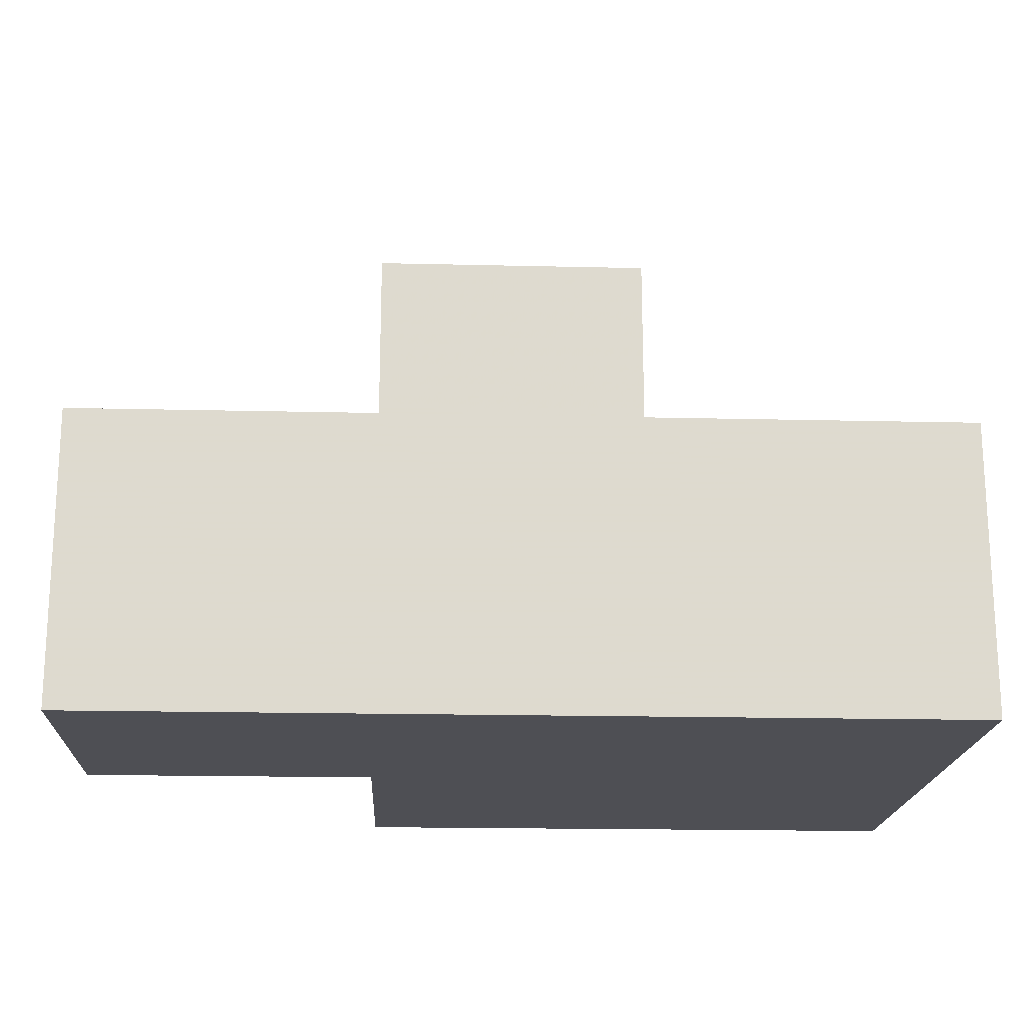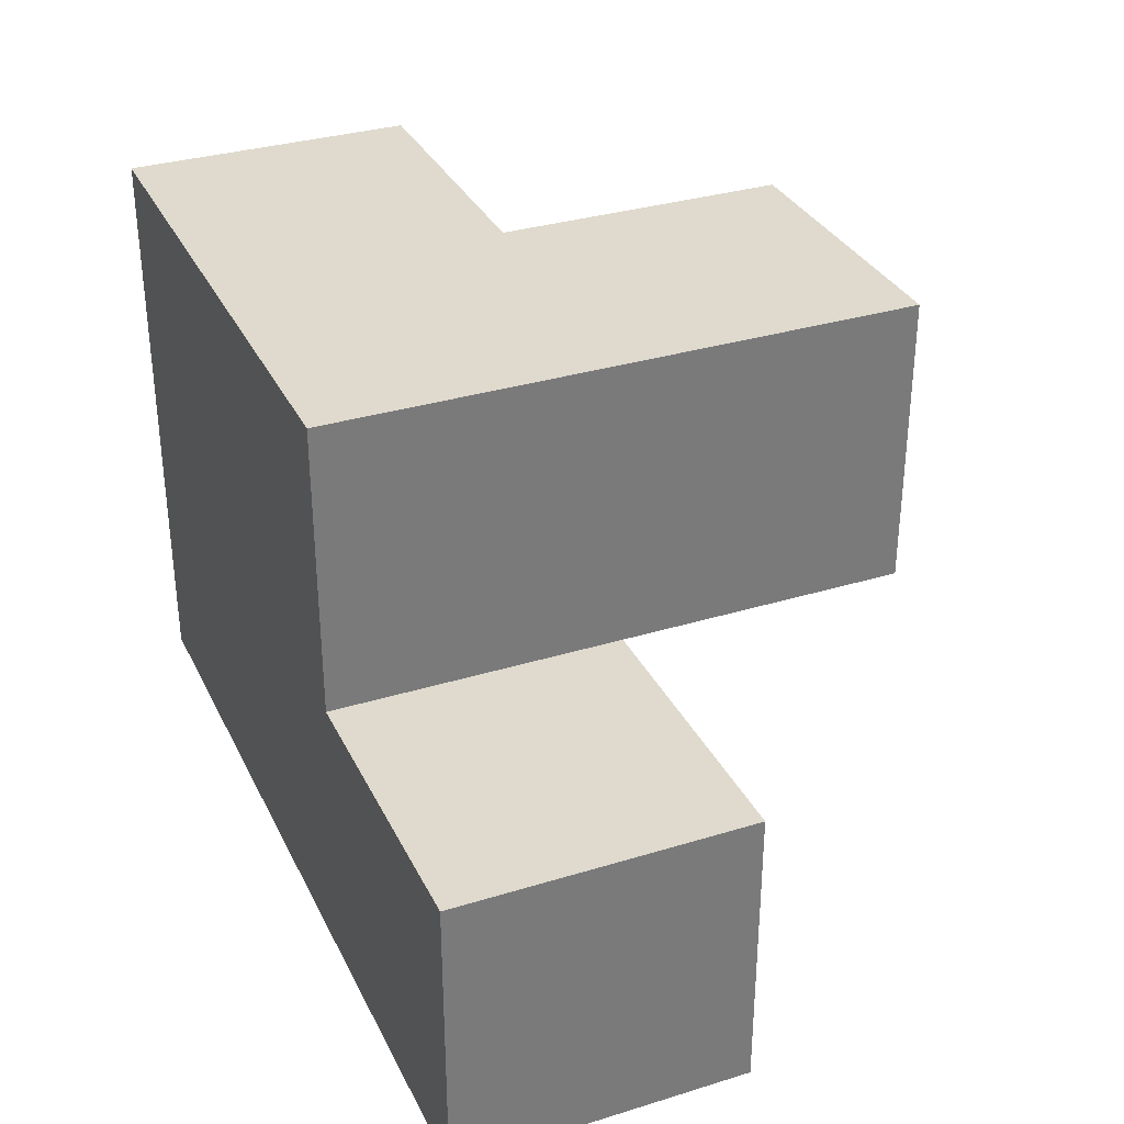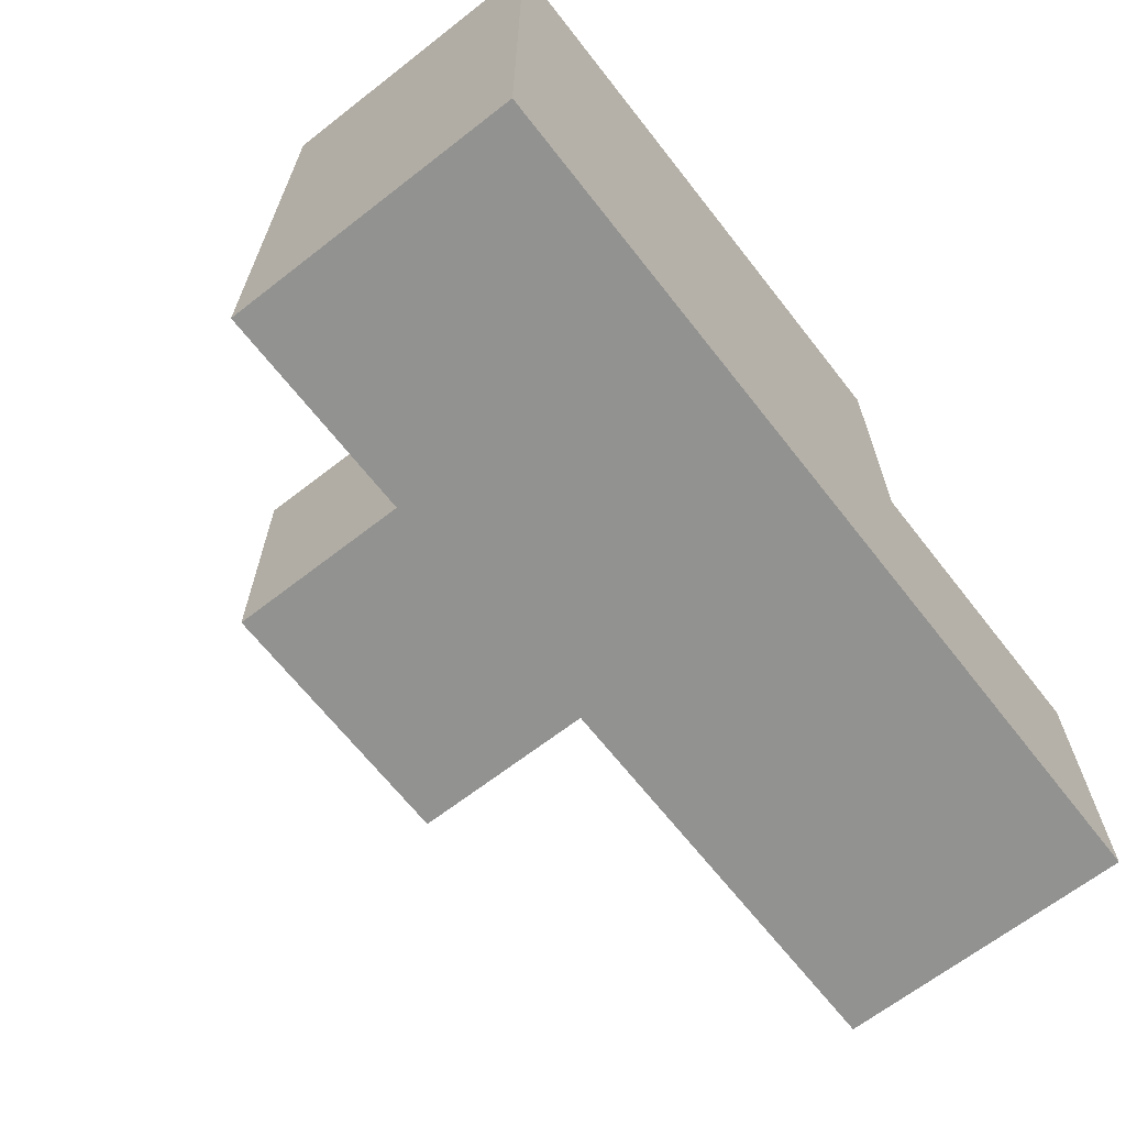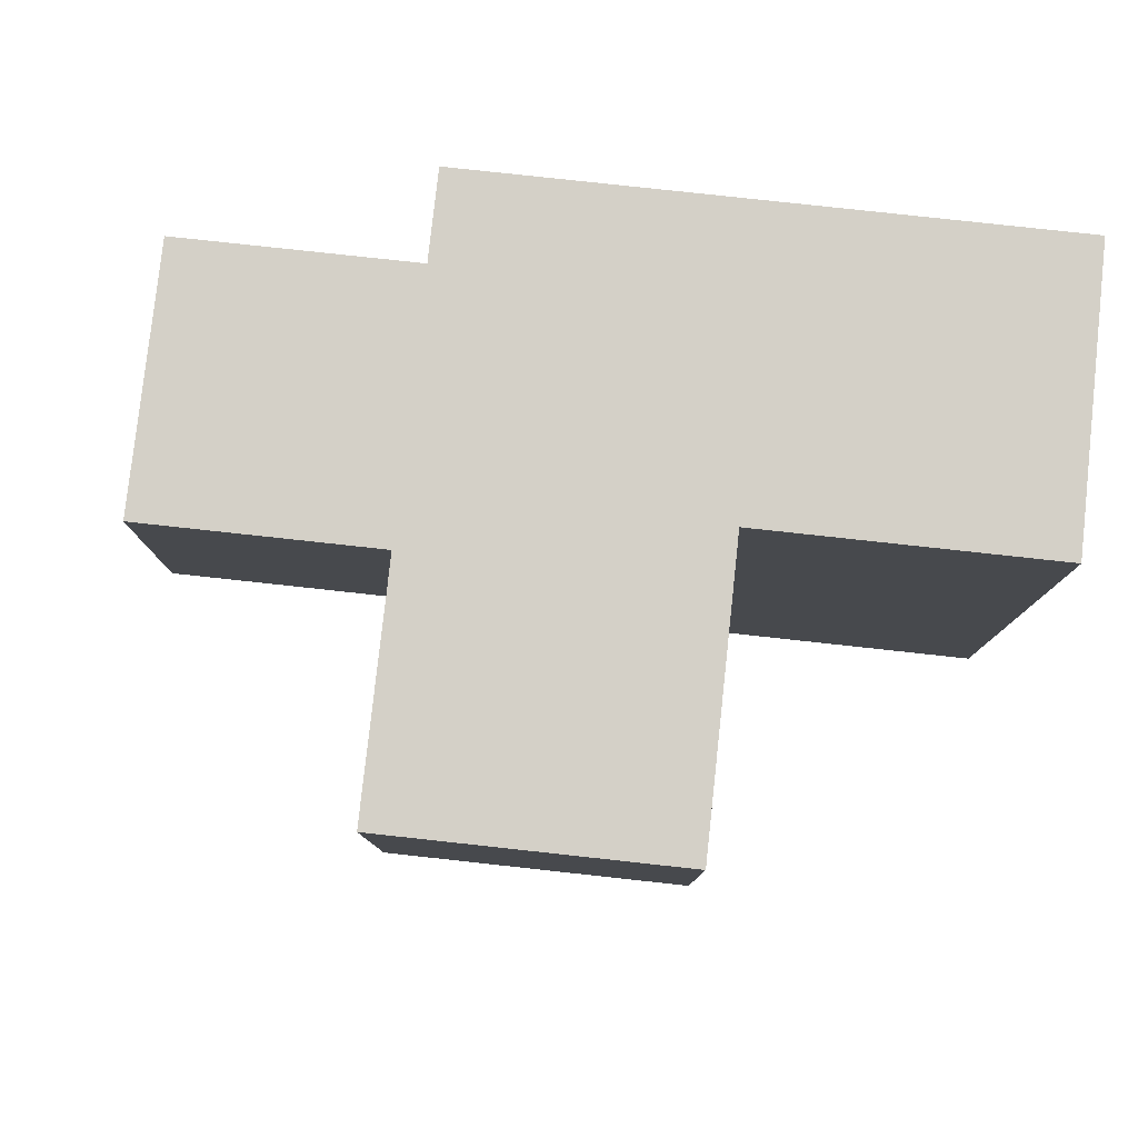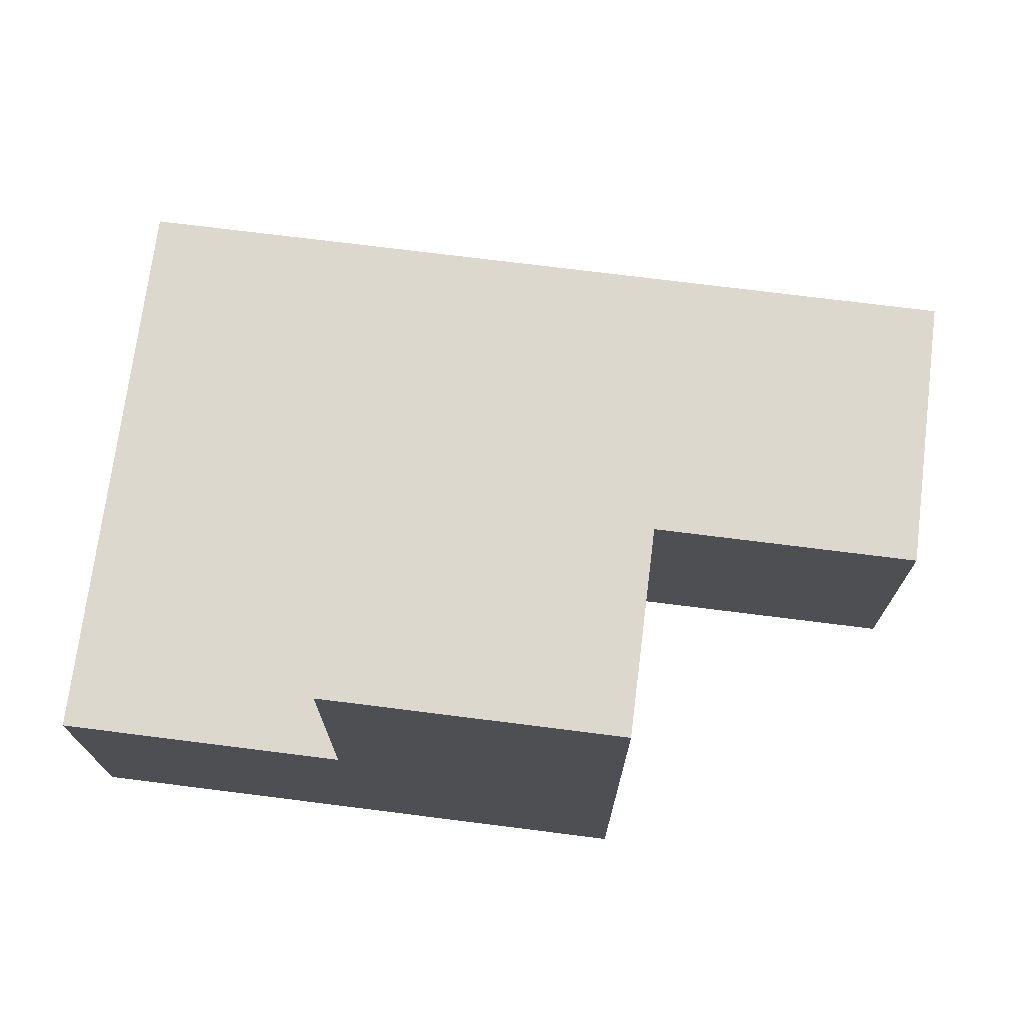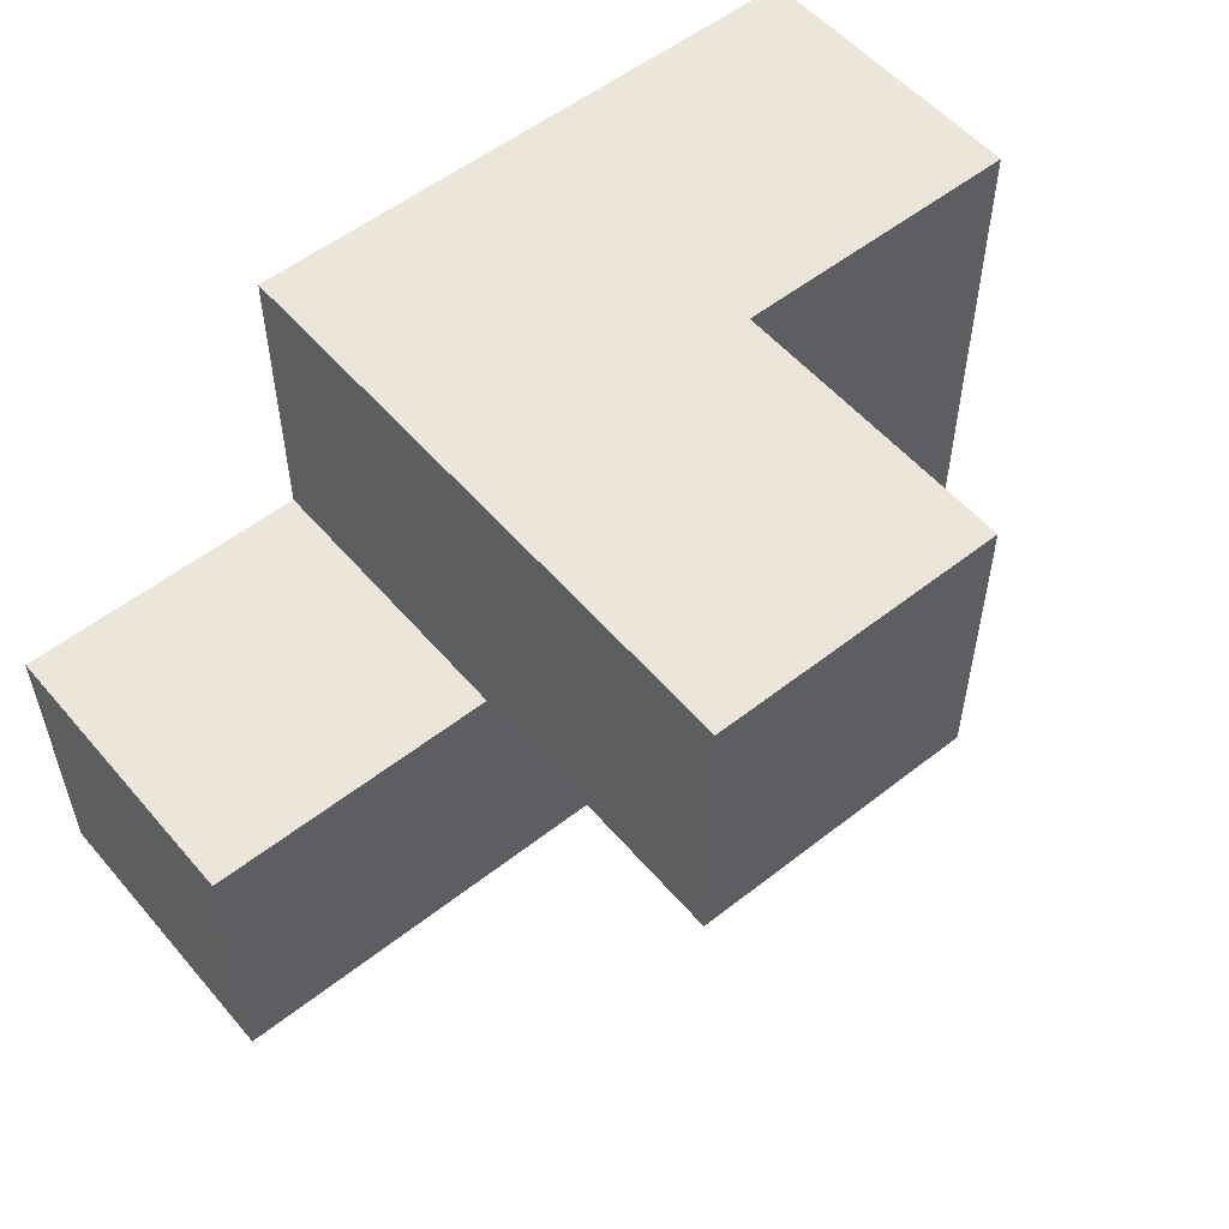
<metadata>
{"format":"obj","ext":"obj","renderer":"f3d","projection":"perspective","resolution":1024,"background":"white","views":[{"elev":-18.4,"azim":177.4,"up":"+Y"},{"elev":32.8,"azim":67.0,"up":"+Z"},{"elev":-66.3,"azim":-52.0,"up":"+Z"},{"elev":79.9,"azim":-173.8,"up":"+Z"},{"elev":72.4,"azim":7.2,"up":"+Y"},{"elev":54.5,"azim":140.3,"up":"+Z"}]}
</metadata>
<code>
v 1.994 0.007308 2
v 1.994 1.987 2
v 0.01385 0.9973 2.99
v 1.994 0.9973 2.99
v 1.004 1.987 2
v 2.984 0.9973 2
v 0.01385 0.007308 1.01
v 1.004 0.007308 1.01
v 1.004 0.9973 2.99
v 1.994 0.007308 1.01
v 1.994 0.9973 2
v 0.01385 0.9973 2
v 2.984 0.9973 1.01
v 0.01385 0.007308 2.99
v 1.004 0.9973 2
v 2.984 0.007308 2
v 1.004 0.007308 2.99
v 1.994 0.007308 2.99
v 0.01385 0.9973 1.01
v 1.994 1.987 2.99
v 1.994 0.9973 1.01
v 1.004 1.987 2.99
v 0.01385 0.007308 2
v 2.984 0.007308 1.01
v 1.004 0.007308 2
v 1.004 0.9973 1.01
f 17 18 9
f 4 9 18
f 25 1 17
f 18 17 1
f 1 11 18
f 4 18 11
f 14 17 3
f 9 3 17
f 23 25 14
f 17 14 25
f 15 12 9
f 3 9 12
f 12 23 3
f 14 3 23
f 10 8 21
f 26 21 8
f 8 10 25
f 1 25 10
f 21 26 11
f 15 11 26
f 11 15 2
f 5 2 15
f 9 4 22
f 20 22 4
f 2 5 20
f 22 20 5
f 5 15 22
f 9 22 15
f 11 2 4
f 20 4 2
f 24 10 13
f 21 13 10
f 1 16 11
f 6 11 16
f 10 24 1
f 16 1 24
f 13 21 6
f 11 6 21
f 24 13 16
f 6 16 13
f 8 7 26
f 19 26 7
f 7 8 23
f 25 23 8
f 26 19 15
f 12 15 19
f 19 7 12
f 23 12 7

</code>
